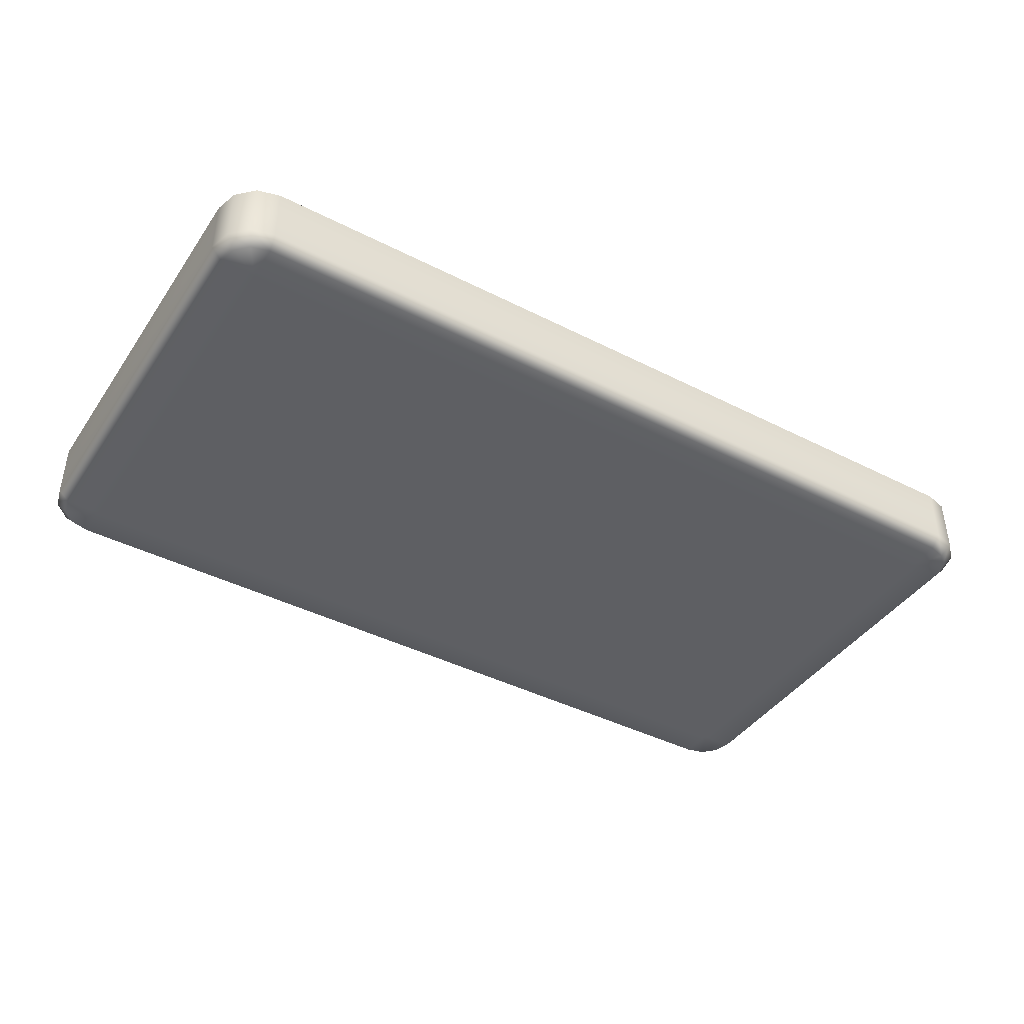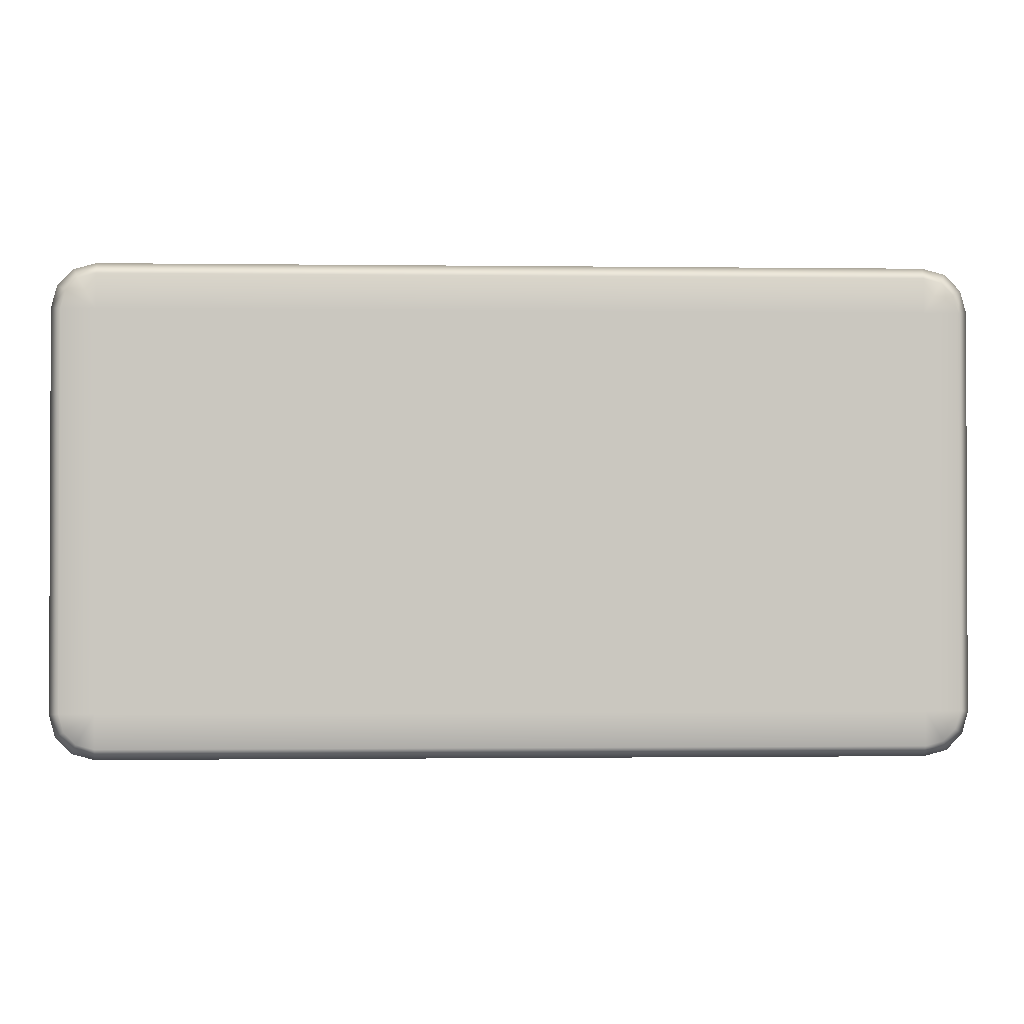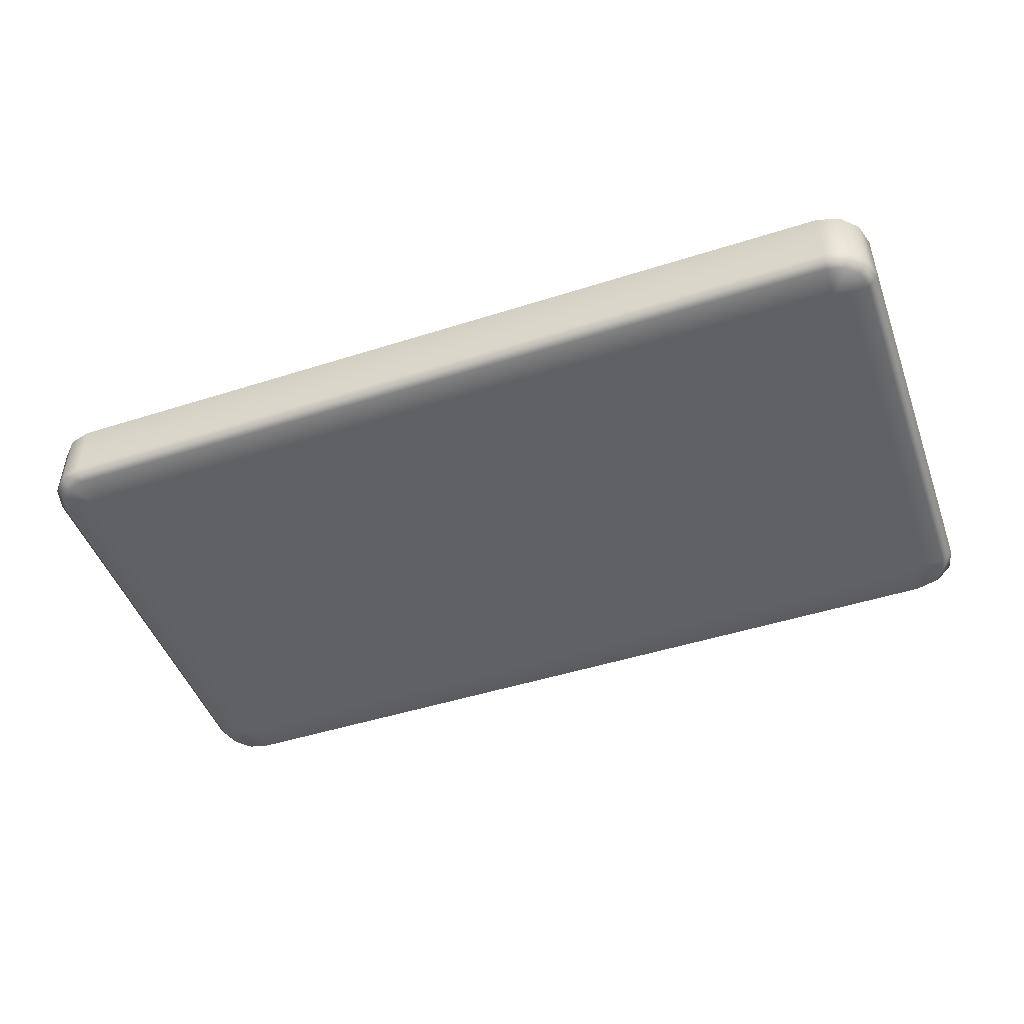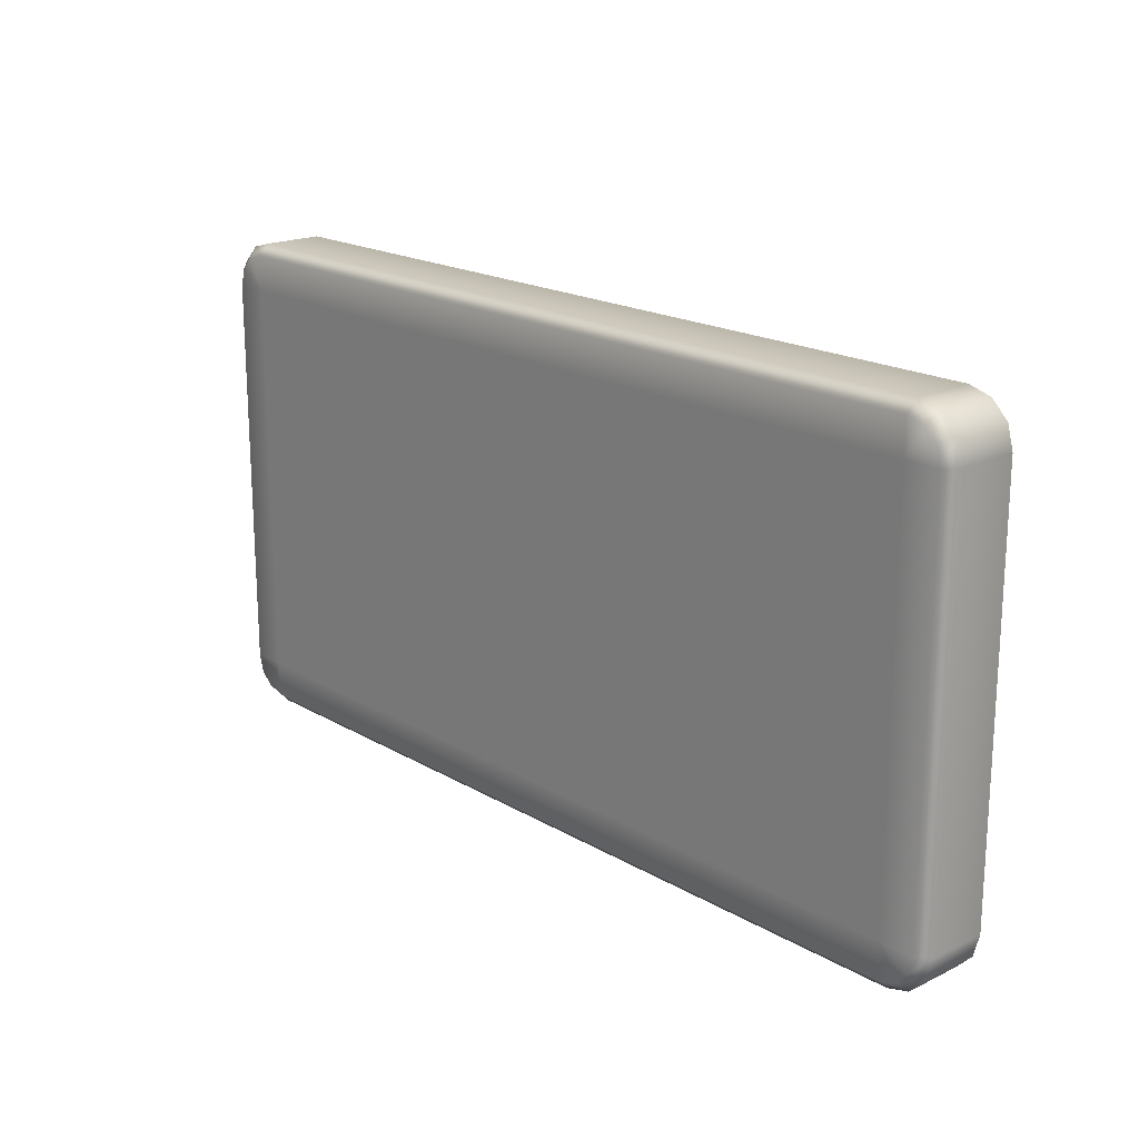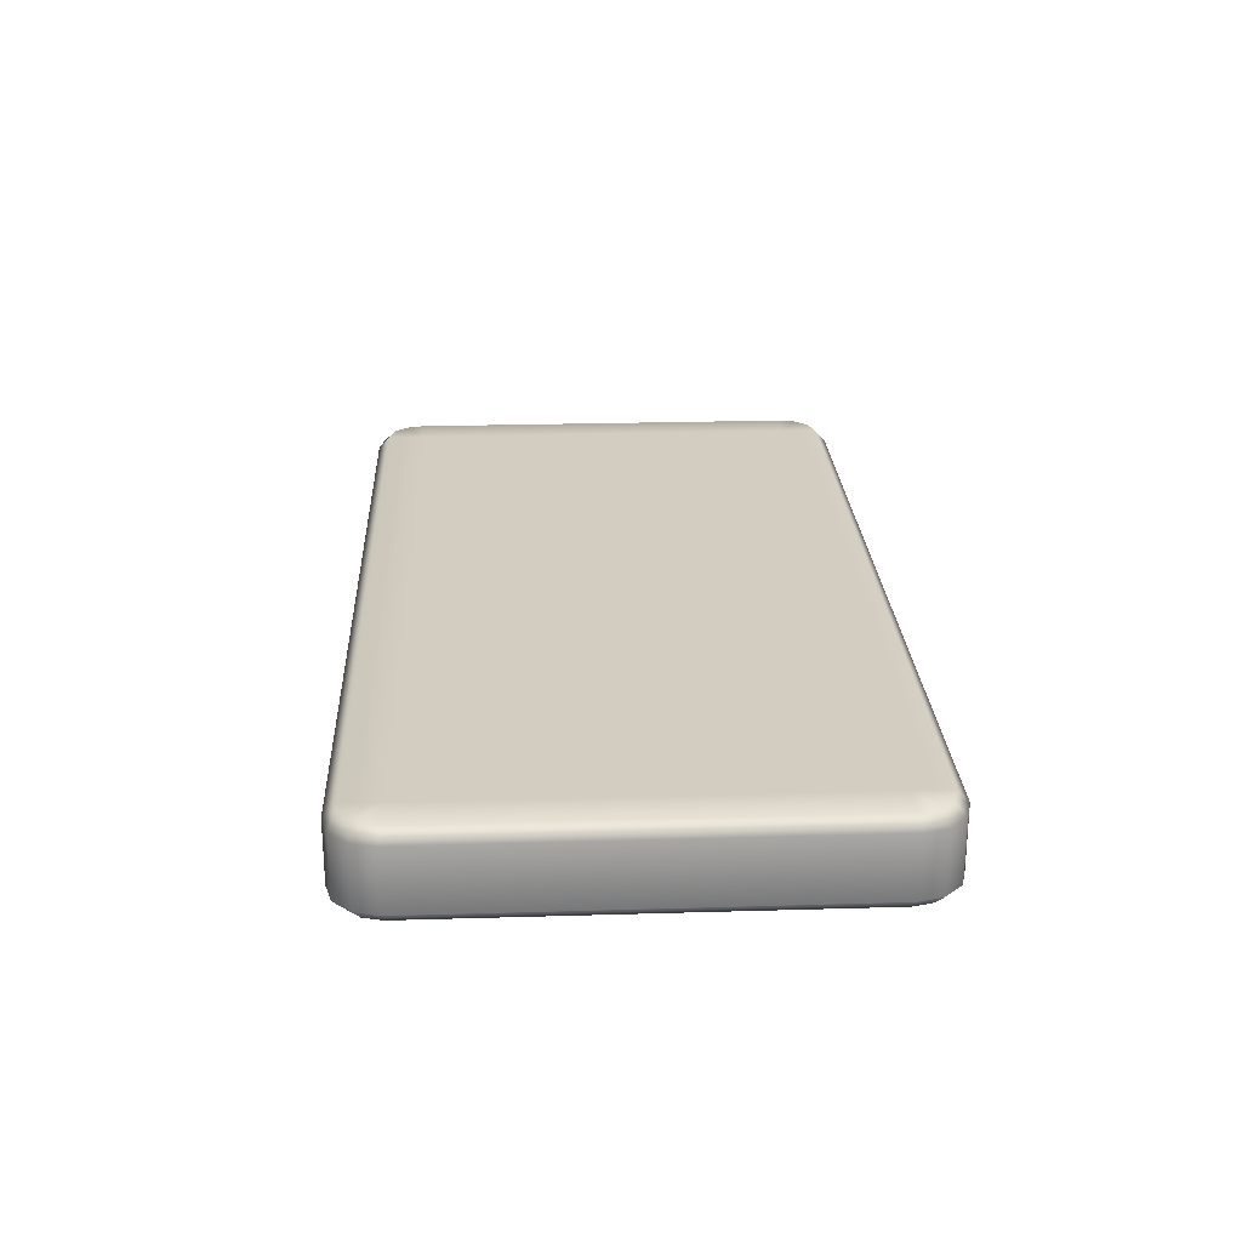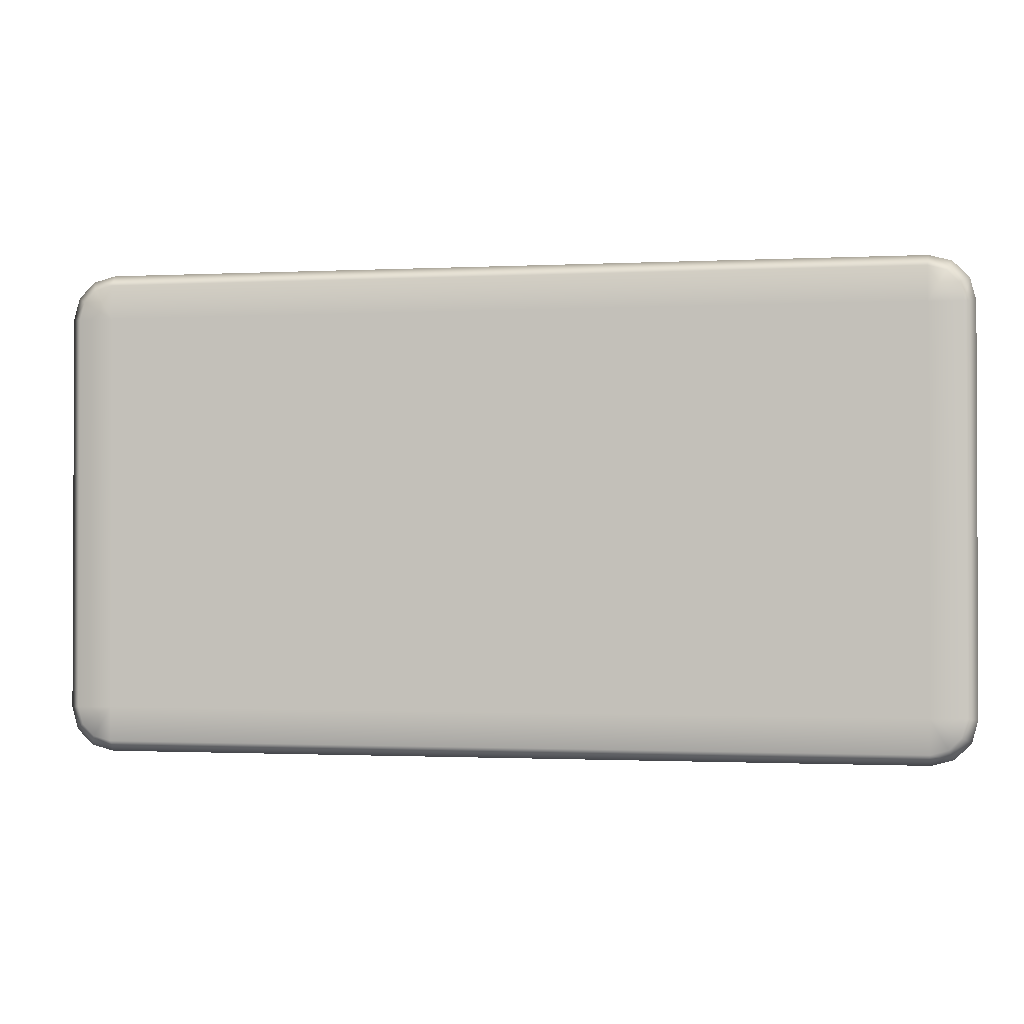
<metadata>
{"format":"obj","ext":"obj","renderer":"f3d","projection":"perspective","resolution":1024,"background":"white","views":[{"elev":-41.9,"azim":148.5,"up":"+Y"},{"elev":-1.2,"azim":-2.7,"up":"+Z"},{"elev":-47.7,"azim":19.7,"up":"+Y"},{"elev":18.9,"azim":47.7,"up":"+Z"},{"elev":24.3,"azim":-92.8,"up":"+Y"},{"elev":-1.2,"azim":10.3,"up":"+Z"}]}
</metadata>
<code>
g ENV_S09_BBR_BrokenChecker_01_MO
v 2.766 -0.2531 -1.234
v 2.736 -0.2531 -1.346
v 2.55 -0.2531 -1.234
v 2.55 -0.2531 1.235
v -2.55 -0.2531 -1.235
v -2.55 -0.2531 1.234
v 2.662 -0.2531 -1.421
v 2.55 -0.2531 -1.451
v 2.766 -0.2531 1.235
v -2.55 -0.2531 -1.451
v 2.736 -0.2531 1.346
v 2.661 -0.2531 1.421
v 2.55 -0.2531 1.451
v -2.661 -0.2531 -1.421
v -2.736 -0.2531 -1.346
v -2.766 -0.2531 -1.235
v -2.55 -0.2531 1.451
v -2.766 -0.2531 1.234
v -2.662 -0.2531 1.421
v -2.736 -0.2531 1.346
v 2.836 -0.1831 -1.244
v 2.799 -0.1831 -1.382
v 2.736 -0.2531 -1.346
v 2.766 -0.2531 -1.234
v 2.662 -0.2531 -1.421
v 2.836 -0.1831 1.244
v 2.766 -0.2531 1.235
v 2.799 -0.1831 1.382
v 2.736 -0.2531 1.346
v 2.697 -0.1831 -1.484
v 2.55 -0.2531 -1.451
v 2.836 0.1831 1.244
v 2.697 -0.1831 1.484
v 2.661 -0.2531 1.421
v 2.559 -0.1831 -1.521
v -2.55 -0.2531 -1.451
v -2.559 -0.1831 -1.521
v -2.661 -0.2531 -1.421
v 2.559 0.1831 -1.521
v 2.697 0.1831 -1.484
v 2.799 0.1831 -1.382
v 2.799 0.1831 1.382
v 2.559 -0.1831 1.521
v 2.55 -0.2531 1.451
v 2.836 0.1831 -1.244
v 2.697 0.1831 1.484
v -2.559 -0.1831 1.521
v -2.55 -0.2531 1.451
v -2.697 -0.1831 1.484
v -2.662 -0.2531 1.421
v -2.559 0.1831 1.521
v -2.799 -0.1831 1.382
v -2.736 -0.2531 1.346
v 2.559 0.1831 1.521
v -2.697 0.1831 1.484
v -2.836 -0.1831 1.244
v -2.766 -0.2531 1.234
v -2.799 0.1831 1.382
v -2.836 -0.1831 -1.244
v -2.766 -0.2531 -1.235
v -2.799 -0.1831 -1.382
v -2.736 -0.2531 -1.346
v -2.836 0.1831 -1.244
v -2.697 -0.1831 -1.484
v -2.799 0.1831 -1.382
v -2.697 0.1831 -1.484
v -2.836 0.1831 1.244
v -2.559 0.1831 -1.521
v -2.736 0.2531 -1.346
v -2.766 0.2531 -1.234
v -2.766 0.2531 1.235
v -2.55 0.2531 1.235
v -2.736 0.2531 1.346
v -2.661 0.2531 1.421
v -2.55 0.2531 1.451
v 2.55 0.2531 1.451
v 2.55 0.2531 1.234
v -2.55 0.2531 -1.234
v 2.662 0.2531 1.421
v 2.736 0.2531 1.346
v 2.766 0.2531 1.234
v 2.766 0.2531 -1.235
v 2.55 0.2531 -1.235
v 2.736 0.2531 -1.346
v 2.661 0.2531 -1.421
v 2.55 0.2531 -1.451
v -2.55 0.2531 -1.451
v -2.662 0.2531 -1.421
g ENV_S09_BBR_BrokenChecker_01_MO_0
f 3 2 1
f 4 3 1
f 3 4 5
f 4 6 5
f 3 7 2
f 3 8 7
f 3 5 8
f 9 4 1
f 5 10 8
f 4 9 11
f 4 11 12
f 4 12 13
f 4 13 6
f 5 14 10
f 5 15 14
f 5 16 15
f 5 6 16
f 13 17 6
f 6 18 16
f 6 17 19
f 6 20 18
f 6 19 20
f 23 22 21
f 24 23 21
f 22 23 25
f 24 21 26
f 27 24 26
f 26 28 27
f 28 29 27
f 30 22 25
f 30 25 31
f 26 21 32
f 26 32 28
f 29 28 33
f 34 29 33
f 35 30 31
f 35 31 36
f 37 35 36
f 36 38 37
f 30 35 39
f 39 35 37
f 22 30 40
f 40 30 39
f 21 22 41
f 41 22 40
f 28 42 33
f 32 42 28
f 34 33 43
f 44 34 43
f 21 45 32
f 45 21 41
f 42 46 33
f 33 46 43
f 44 43 47
f 48 44 47
f 47 49 48
f 49 50 48
f 47 43 51
f 47 51 49
f 50 49 52
f 53 50 52
f 46 54 43
f 43 54 51
f 49 55 52
f 51 55 49
f 53 52 56
f 57 53 56
f 55 58 52
f 52 58 56
f 56 59 57
f 59 60 57
f 59 61 60
f 61 62 60
f 59 56 63
f 61 59 63
f 61 64 62
f 64 38 62
f 38 64 37
f 64 61 65
f 65 61 63
f 37 64 66
f 66 64 65
f 58 67 56
f 56 67 63
f 68 37 66
f 68 39 37
f 69 65 63
f 70 63 67
f 70 69 63
f 67 58 71
f 71 70 67
f 70 71 72
f 58 73 71
f 72 71 73
f 58 55 73
f 55 74 73
f 72 73 74
f 74 55 51
f 75 74 51
f 72 74 75
f 51 54 75
f 54 76 75
f 72 75 76
f 77 72 76
f 54 46 76
f 78 70 72
f 69 70 78
f 78 72 77
f 46 79 76
f 77 76 79
f 46 42 79
f 42 80 79
f 77 79 80
f 80 42 32
f 81 80 32
f 77 80 81
f 32 45 81
f 45 82 81
f 77 81 82
f 45 41 82
f 83 77 82
f 83 78 77
f 41 84 82
f 83 82 84
f 84 41 40
f 85 84 40
f 85 83 84
f 85 40 39
f 86 85 39
f 85 86 83
f 86 39 68
f 86 87 83
f 87 86 68
f 87 78 83
f 68 66 87
f 87 88 78
f 66 88 87
f 88 69 78
f 88 66 65
f 69 88 65

</code>
